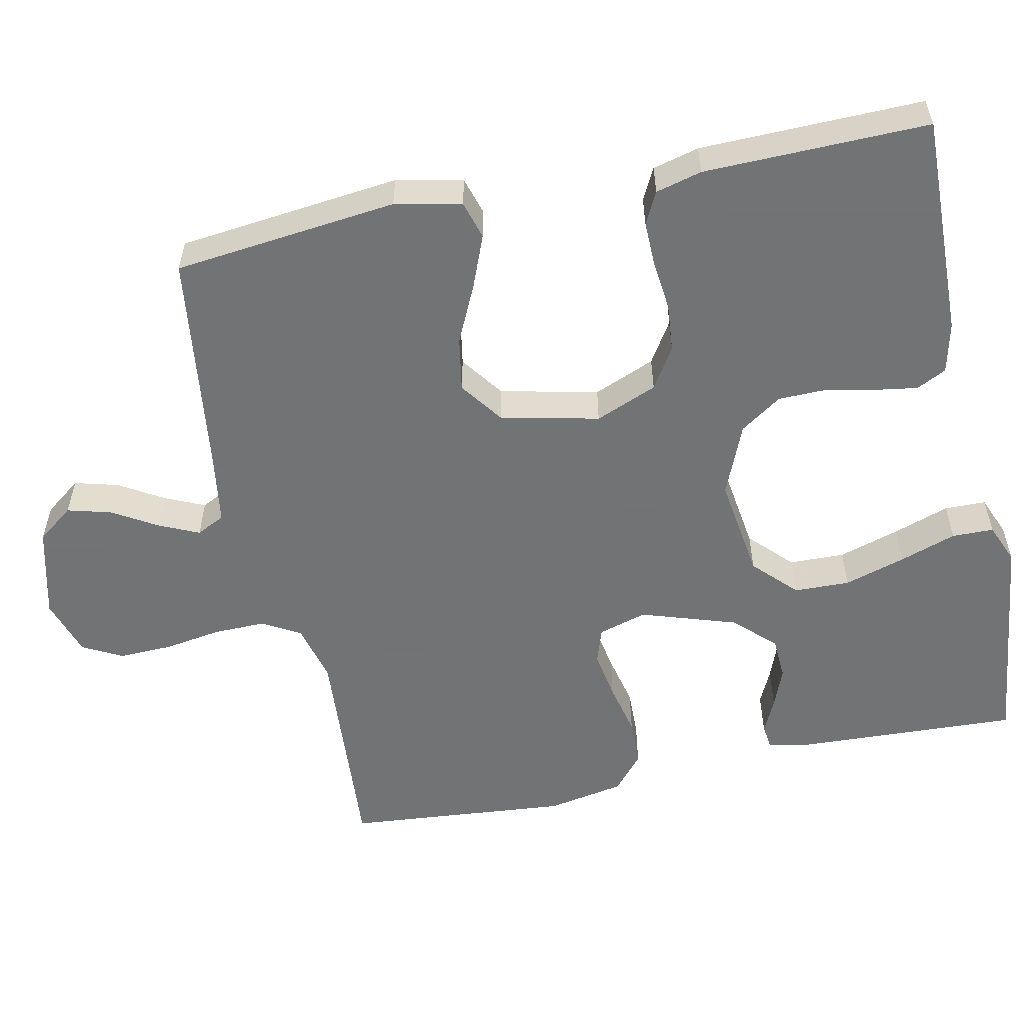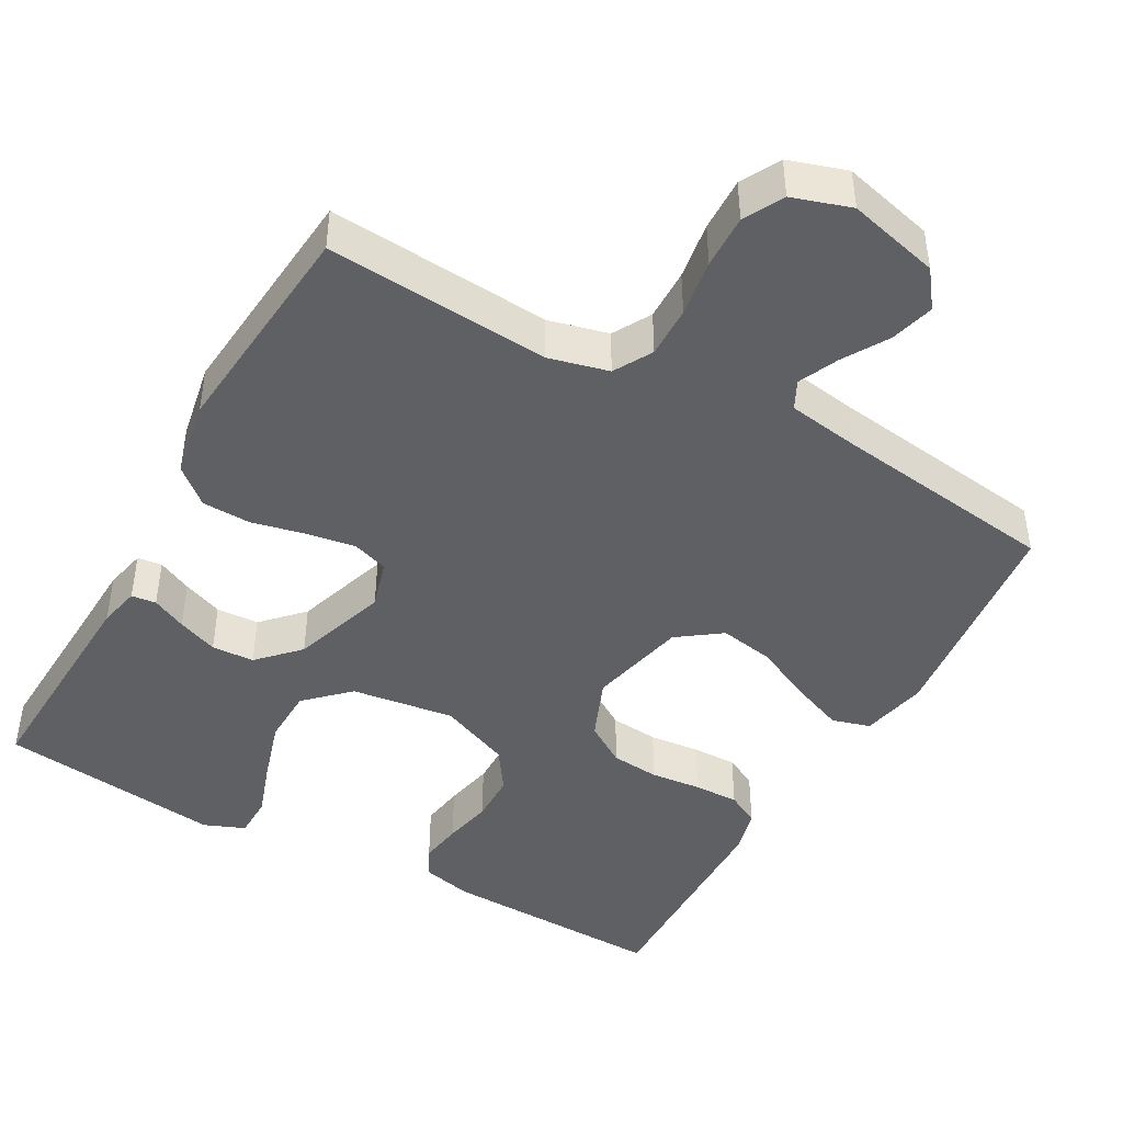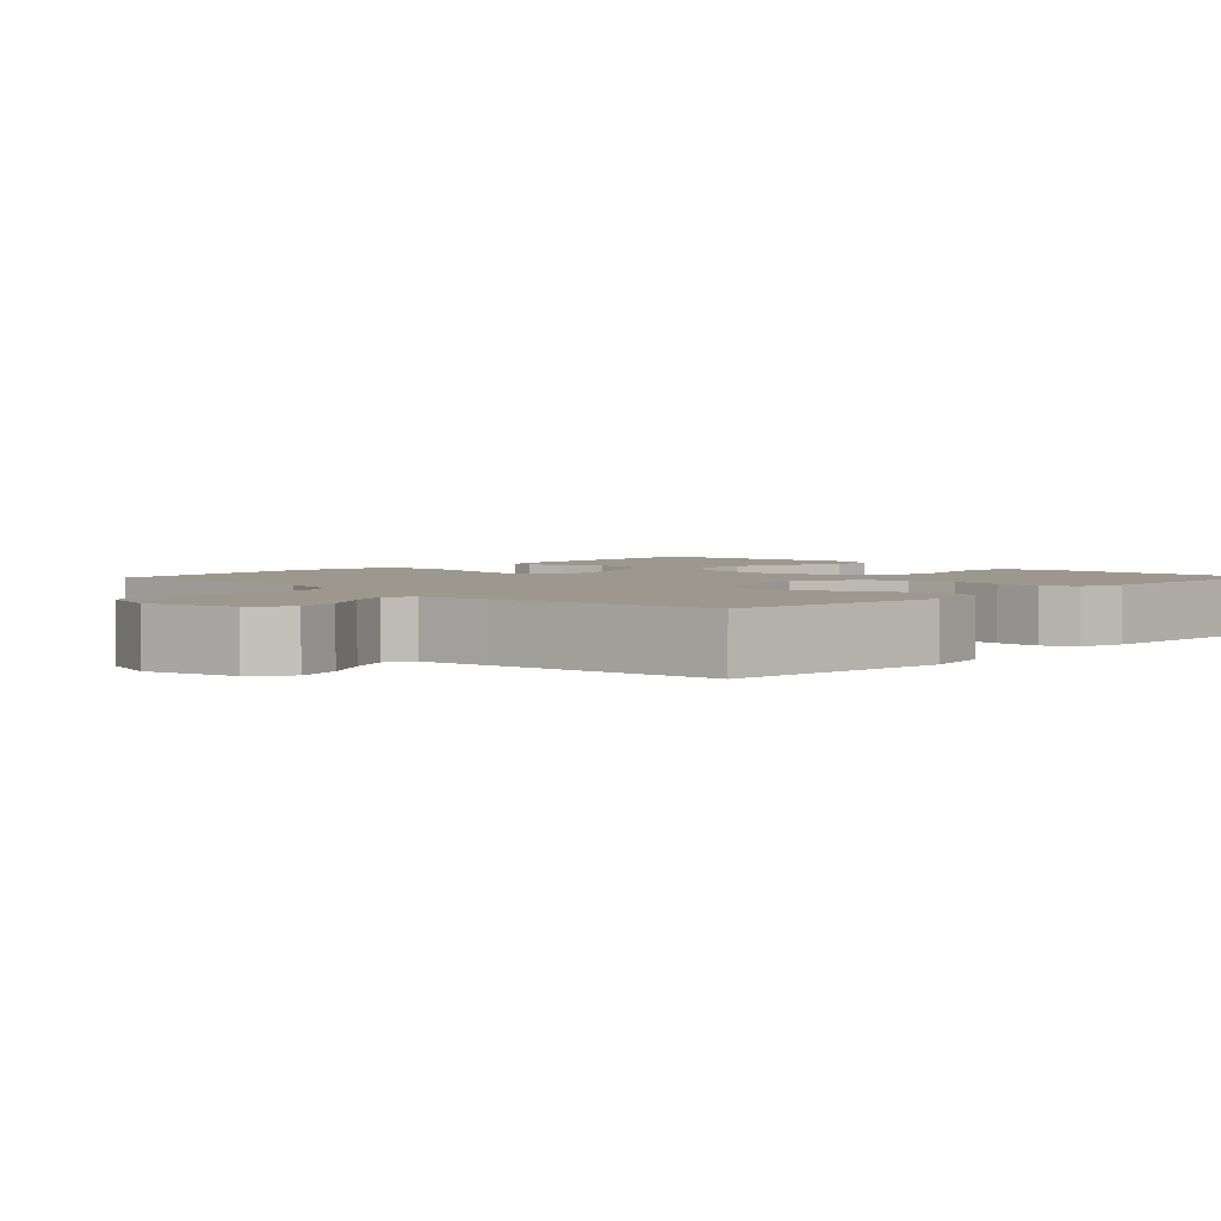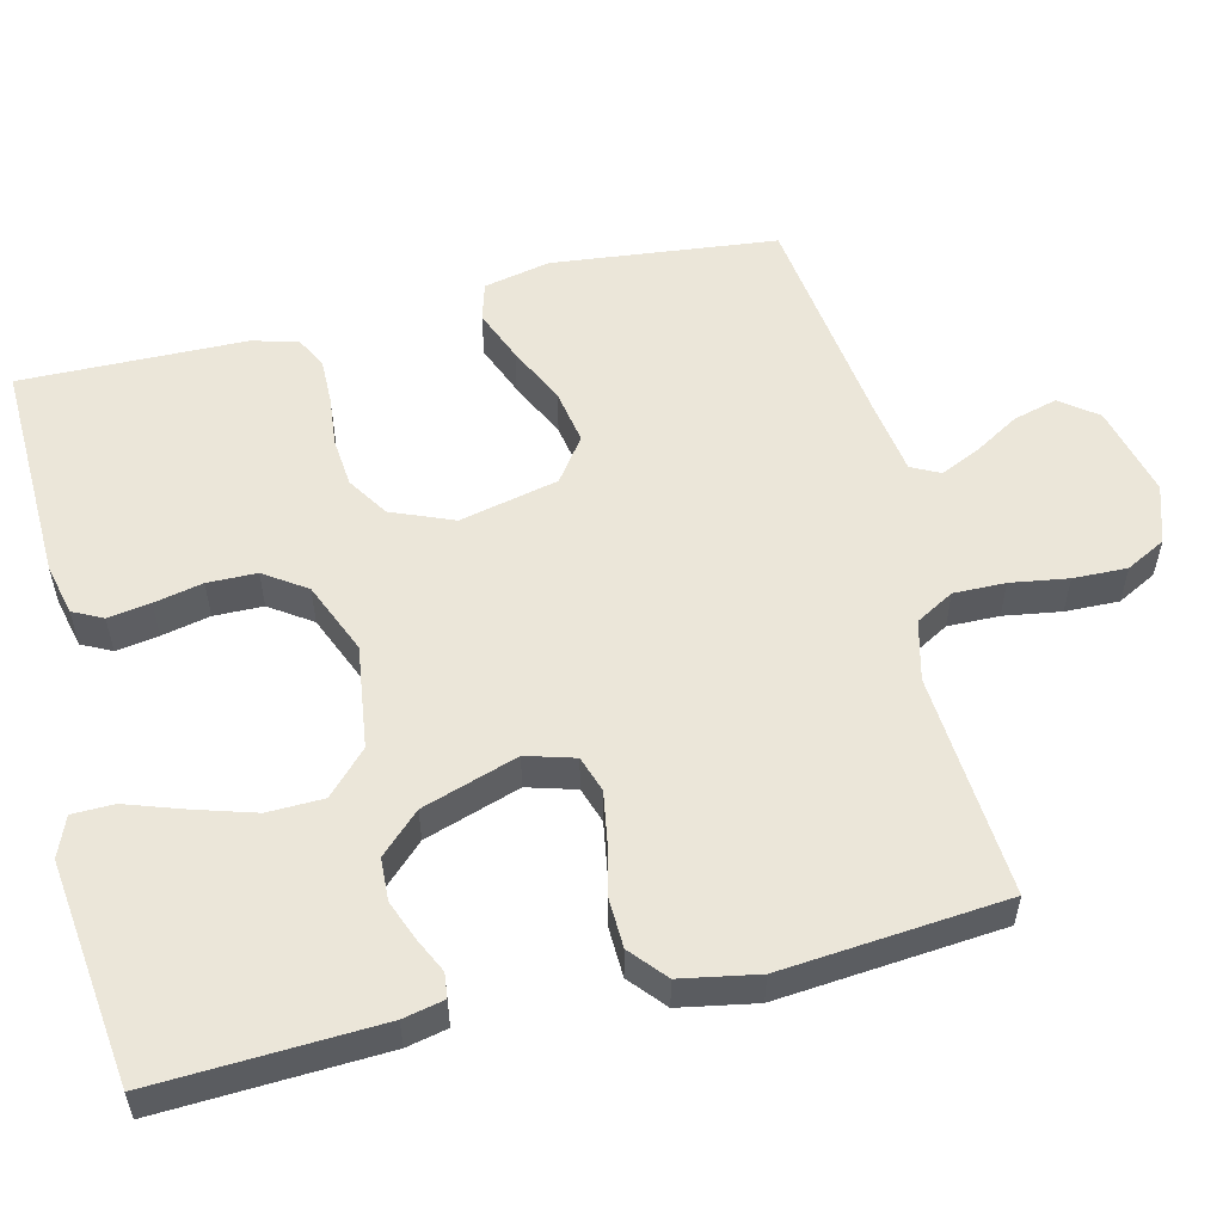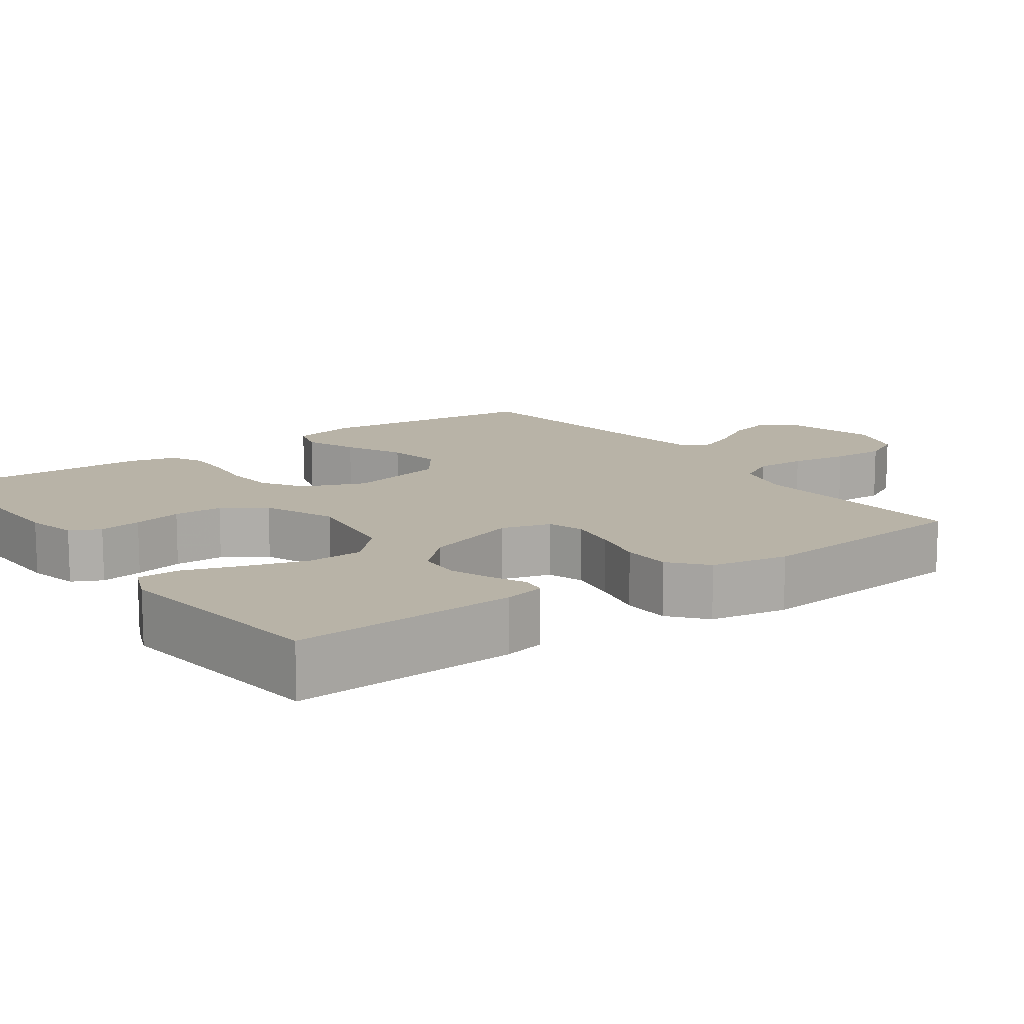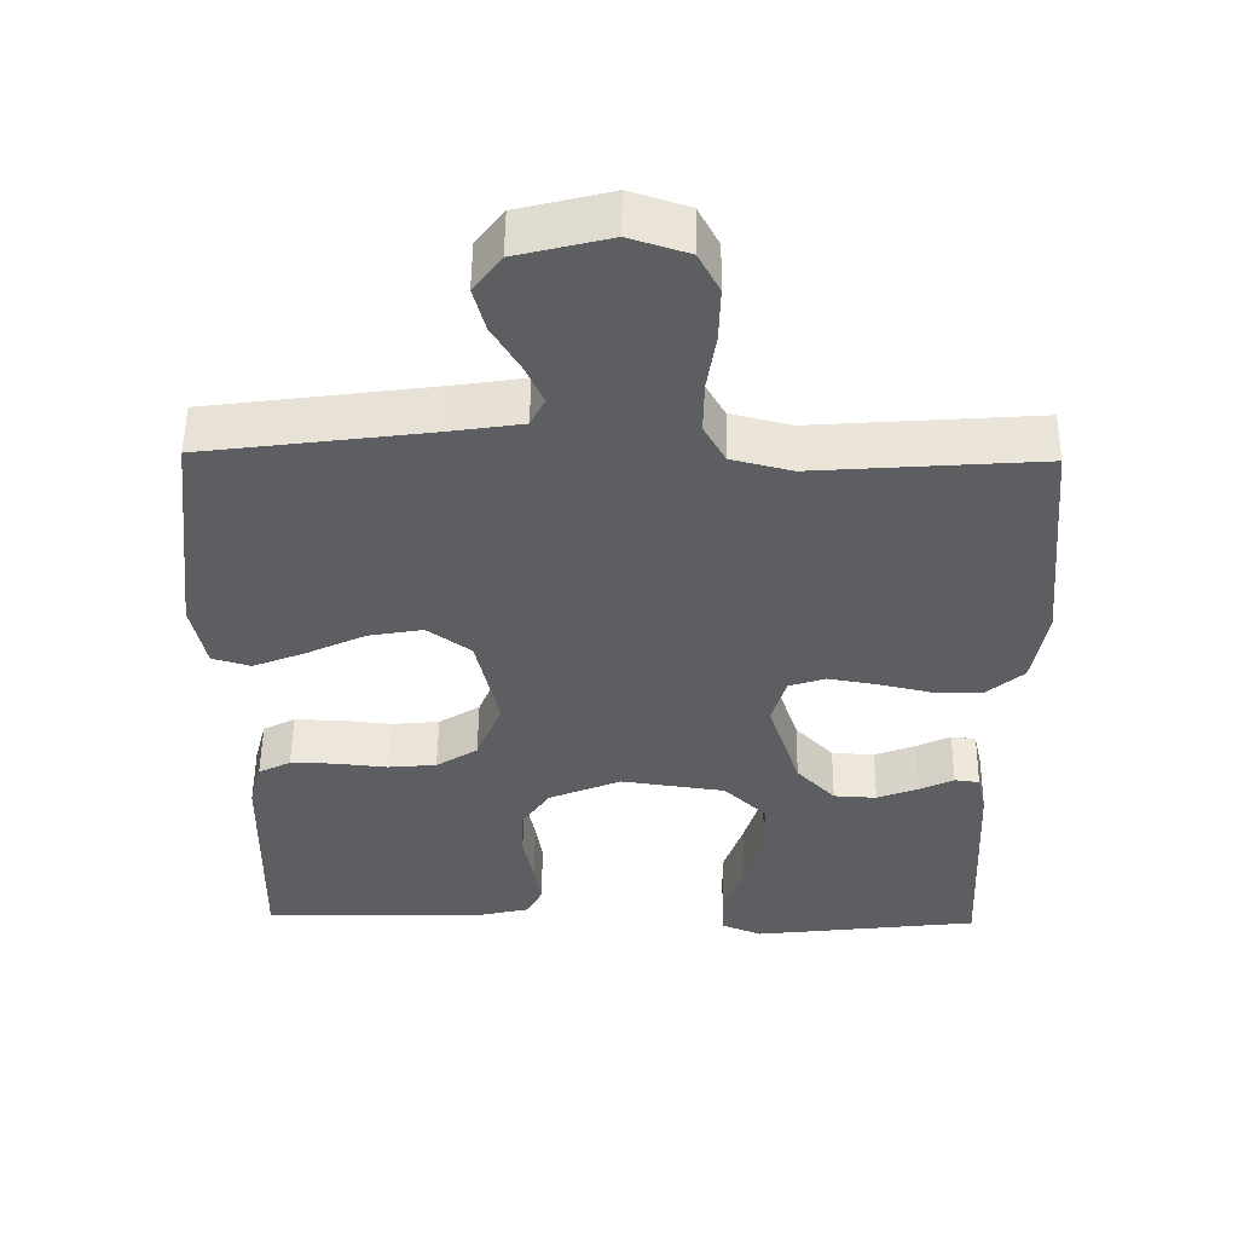
<metadata>
{"format":"obj","ext":"obj","renderer":"f3d","projection":"perspective","resolution":1024,"background":"white","views":[{"elev":-55.7,"azim":102.0,"up":"+Y"},{"elev":-44.7,"azim":-29.2,"up":"+Y"},{"elev":3.2,"azim":44.1,"up":"+Y"},{"elev":55.4,"azim":-103.7,"up":"+Y"},{"elev":12.9,"azim":-125.6,"up":"+Y"},{"elev":52.2,"azim":-179.3,"up":"+Z"}]}
</metadata>
<code>
v 0.5 0.07 0.5
v 0.533 0.07 0.2
v 0.514 0.07 0.111
v 0.463 0.07 0.096
v 0.393 0.07 0.124
v 0.315 0.07 0.161
v 0.242 0.07 0.174
v 0.184 0.07 0.132
v 0.154 0.07 0
v 0.188 0.07 -0.083
v 0.243 0.07 -0.118
v 0.308 0.07 -0.124
v 0.376 0.07 -0.117
v 0.436 0.07 -0.116
v 0.479 0.07 -0.138
v 0.495 0.07 -0.2
v 0.5 0.07 -0.5
v 0.2 0.07 -0.492
v 0.132 0.07 -0.476
v 0.112 0.07 -0.436
v 0.121 0.07 -0.379
v 0.135 0.07 -0.314
v 0.134 0.07 -0.248
v 0.096 0.07 -0.192
v 0 0.07 -0.152
v -0.138 0.07 -0.171
v -0.194 0.07 -0.225
v -0.196 0.07 -0.3
v -0.171 0.07 -0.382
v -0.145 0.07 -0.458
v -0.146 0.07 -0.514
v -0.2 0.07 -0.536
v -0.5 0.07 -0.5
v -0.486 0.07 -0.2
v -0.474 0.07 -0.145
v -0.441 0.07 -0.141
v -0.395 0.07 -0.163
v -0.341 0.07 -0.184
v -0.284 0.07 -0.181
v -0.233 0.07 -0.128
v -0.191 0.07 0
v -0.21 0.07 0.065
v -0.258 0.07 0.081
v -0.324 0.07 0.07
v -0.395 0.07 0.054
v -0.46 0.07 0.056
v -0.508 0.07 0.097
v -0.527 0.07 0.2
v -0.5 0.07 0.5
v -0.2 0.07 0.478
v -0.12 0.07 0.498
v -0.091 0.07 0.549
v -0.092 0.07 0.618
v -0.104 0.07 0.695
v -0.106 0.07 0.767
v -0.078 0.07 0.82
v 0 0.07 0.845
v 0.123 0.07 0.814
v 0.16 0.07 0.765
v 0.144 0.07 0.706
v 0.108 0.07 0.646
v 0.084 0.07 0.593
v 0.103 0.07 0.555
v 0.2 0.07 0.54
v 0.5 0 0.5
v 0.533 0 0.2
v 0.514 0 0.111
v 0.463 0 0.096
v 0.393 0 0.124
v 0.315 0 0.161
v 0.242 0 0.174
v 0.184 0 0.132
v 0.154 0 0
v 0.188 0 -0.083
v 0.243 0 -0.118
v 0.308 0 -0.124
v 0.376 0 -0.117
v 0.436 0 -0.116
v 0.479 0 -0.138
v 0.495 0 -0.2
v 0.5 0 -0.5
v 0.2 0 -0.492
v 0.132 0 -0.476
v 0.112 0 -0.436
v 0.121 0 -0.379
v 0.135 0 -0.314
v 0.134 0 -0.248
v 0.096 0 -0.192
v 0 0 -0.152
v -0.138 0 -0.171
v -0.194 0 -0.225
v -0.196 0 -0.3
v -0.171 0 -0.382
v -0.145 0 -0.458
v -0.146 0 -0.514
v -0.2 0 -0.536
v -0.5 0 -0.5
v -0.486 0 -0.2
v -0.474 0 -0.145
v -0.441 0 -0.141
v -0.395 0 -0.163
v -0.341 0 -0.184
v -0.284 0 -0.181
v -0.233 0 -0.128
v -0.191 0 0
v -0.21 0 0.065
v -0.258 0 0.081
v -0.324 0 0.07
v -0.395 0 0.054
v -0.46 0 0.056
v -0.508 0 0.097
v -0.527 0 0.2
v -0.5 0 0.5
v -0.2 0 0.478
v -0.12 0 0.498
v -0.091 0 0.549
v -0.092 0 0.618
v -0.104 0 0.695
v -0.106 0 0.767
v -0.078 0 0.82
v 0 0 0.845
v 0.123 0 0.814
v 0.16 0 0.765
v 0.144 0 0.706
v 0.108 0 0.646
v 0.084 0 0.593
v 0.103 0 0.555
v 0.2 0 0.54
f 59 60 61
f 58 59 61
f 57 58 61
f 56 57 61
f 55 56 61
f 54 55 61
f 53 54 61
f 52 53 61 62
f 51 52 62 63
f 48 49 50
f 47 48 50
f 46 47 50
f 45 46 50
f 44 45 50
f 43 44 50 51
f 51 63 64
f 43 51 64
f 42 43 64
f 35 36 37
f 34 35 37
f 33 34 37
f 32 33 37
f 31 32 37
f 30 31 37
f 29 30 37
f 28 29 37 38
f 27 28 38 39
f 20 21 22
f 19 20 22
f 18 19 22
f 17 18 22
f 16 17 22
f 15 16 22
f 14 15 22
f 13 14 22
f 12 13 22
f 11 12 22 23
f 10 11 23 24
f 4 5 6
f 3 4 6
f 2 3 6
f 1 2 6
f 64 1 6
f 64 6 7
f 64 7 8
f 42 64 8
f 41 42 8
f 40 41 8 9
f 26 27 39 40
f 40 9 10
f 26 40 10
f 25 26 10
f 10 24 25
f 125 124 123
f 125 123 122
f 125 122 121
f 125 121 120
f 125 120 119
f 125 119 118
f 125 118 117
f 126 125 117 116
f 127 126 116 115
f 114 113 112
f 114 112 111
f 114 111 110
f 114 110 109
f 114 109 108
f 115 114 108 107
f 128 127 115
f 128 115 107
f 128 107 106
f 101 100 99
f 101 99 98
f 101 98 97
f 101 97 96
f 101 96 95
f 101 95 94
f 101 94 93
f 102 101 93 92
f 103 102 92 91
f 86 85 84
f 86 84 83
f 86 83 82
f 86 82 81
f 86 81 80
f 86 80 79
f 86 79 78
f 86 78 77
f 86 77 76
f 87 86 76 75
f 88 87 75 74
f 70 69 68
f 70 68 67
f 70 67 66
f 70 66 65
f 70 65 128
f 71 70 128
f 72 71 128
f 72 128 106
f 72 106 105
f 73 72 105 104
f 104 103 91 90
f 74 73 104
f 74 104 90
f 74 90 89
f 89 88 74
f 1 65 66 2
f 2 66 67 3
f 3 67 68 4
f 4 68 69 5
f 5 69 70 6
f 6 70 71 7
f 7 71 72 8
f 8 72 73 9
f 9 73 74 10
f 10 74 75 11
f 11 75 76 12
f 12 76 77 13
f 13 77 78 14
f 14 78 79 15
f 15 79 80 16
f 16 80 81 17
f 17 81 82 18
f 18 82 83 19
f 19 83 84 20
f 20 84 85 21
f 21 85 86 22
f 22 86 87 23
f 23 87 88 24
f 24 88 89 25
f 25 89 90 26
f 26 90 91 27
f 27 91 92 28
f 28 92 93 29
f 29 93 94 30
f 30 94 95 31
f 31 95 96 32
f 32 96 97 33
f 33 97 98 34
f 34 98 99 35
f 35 99 100 36
f 36 100 101 37
f 37 101 102 38
f 38 102 103 39
f 39 103 104 40
f 40 104 105 41
f 41 105 106 42
f 42 106 107 43
f 43 107 108 44
f 44 108 109 45
f 45 109 110 46
f 46 110 111 47
f 47 111 112 48
f 48 112 113 49
f 49 113 114 50
f 50 114 115 51
f 51 115 116 52
f 52 116 117 53
f 53 117 118 54
f 54 118 119 55
f 55 119 120 56
f 56 120 121 57
f 57 121 122 58
f 58 122 123 59
f 59 123 124 60
f 60 124 125 61
f 61 125 126 62
f 62 126 127 63
f 63 127 128 64
f 64 128 65 1

</code>
